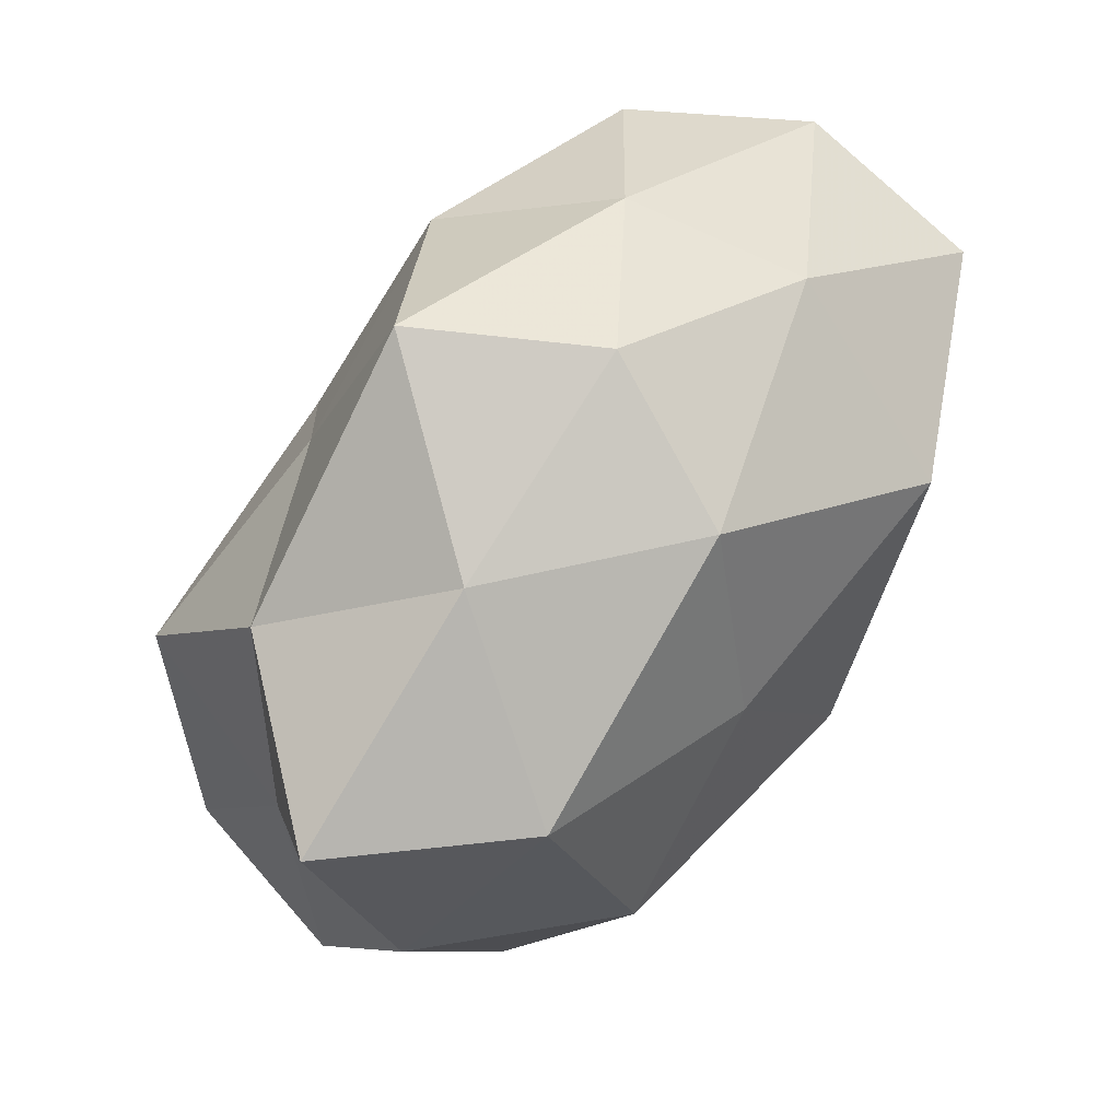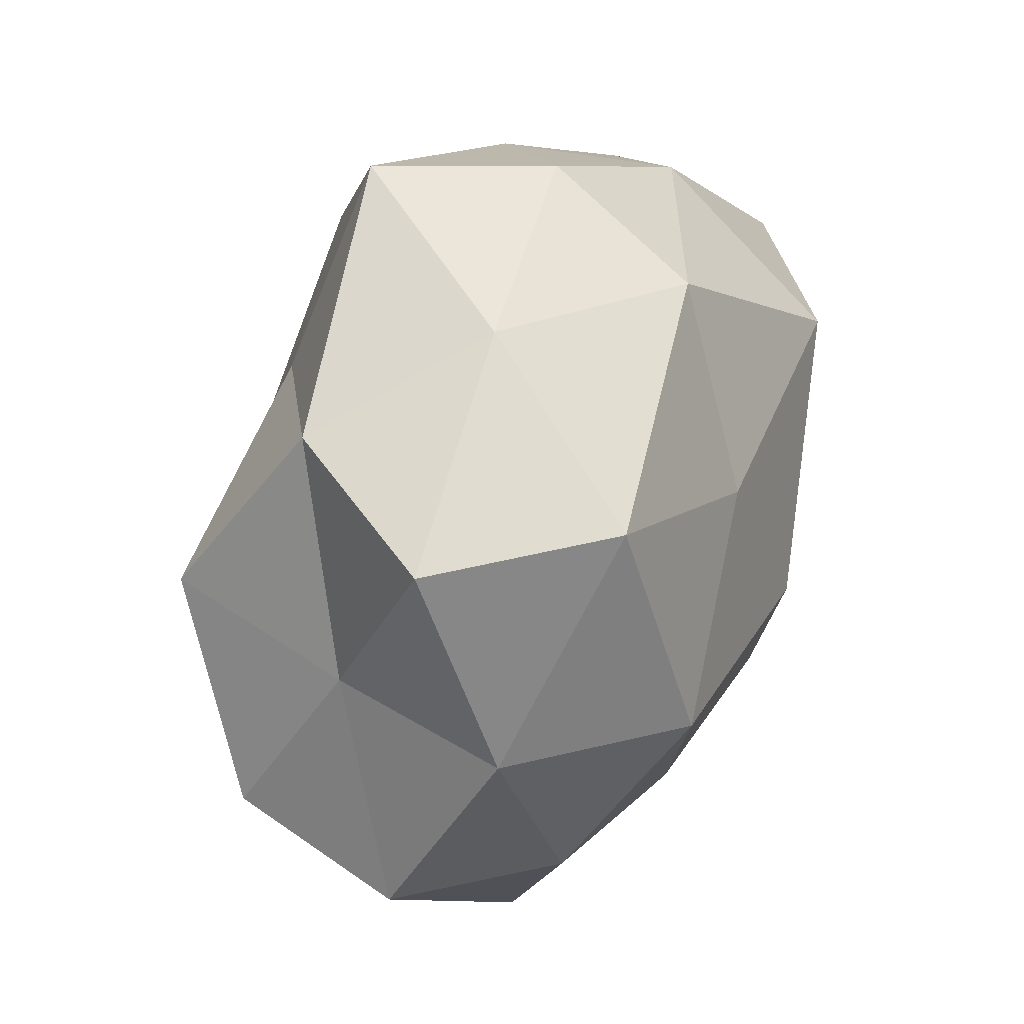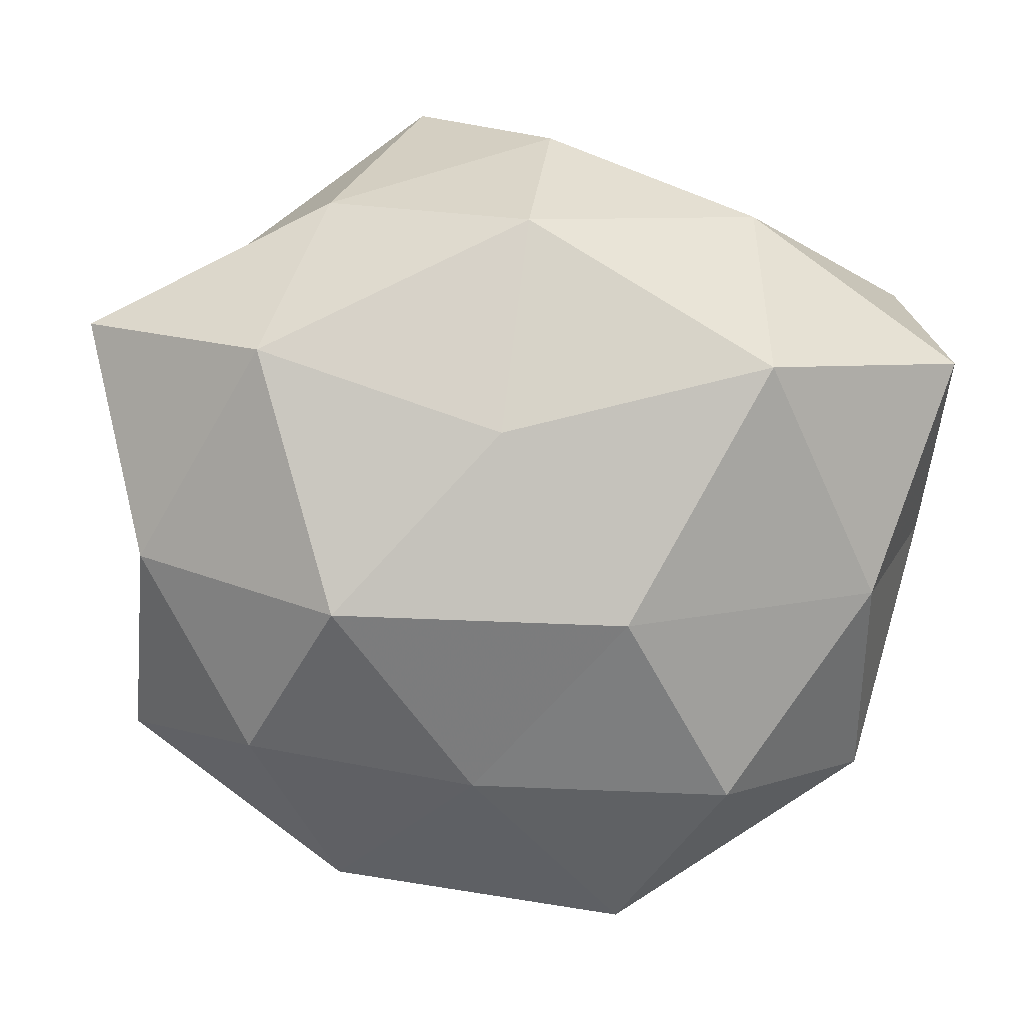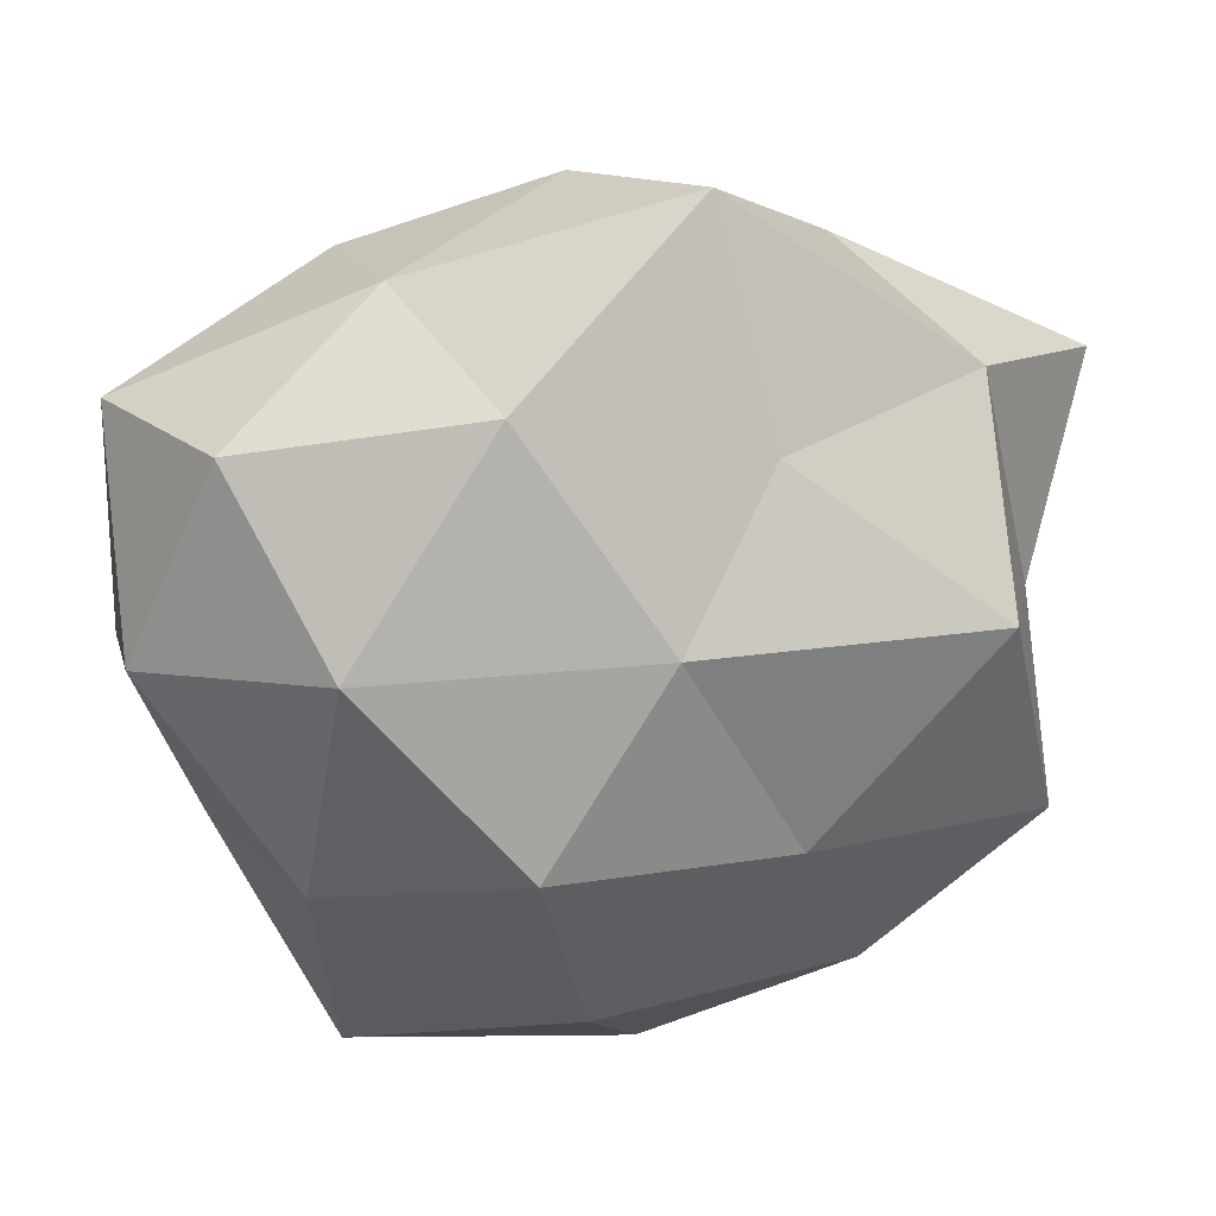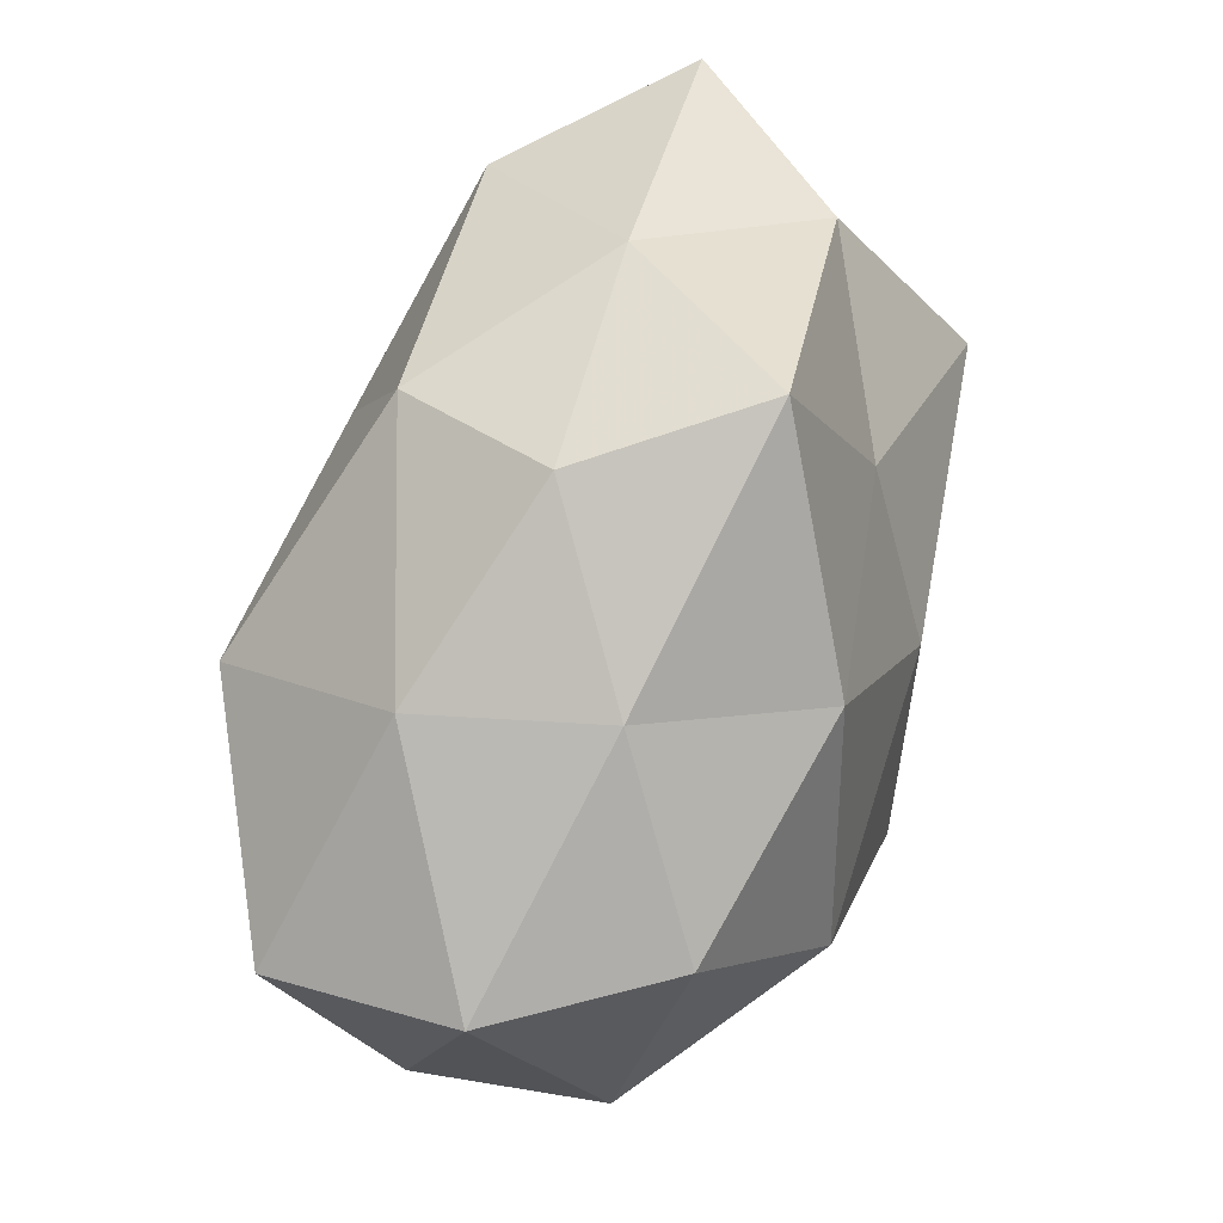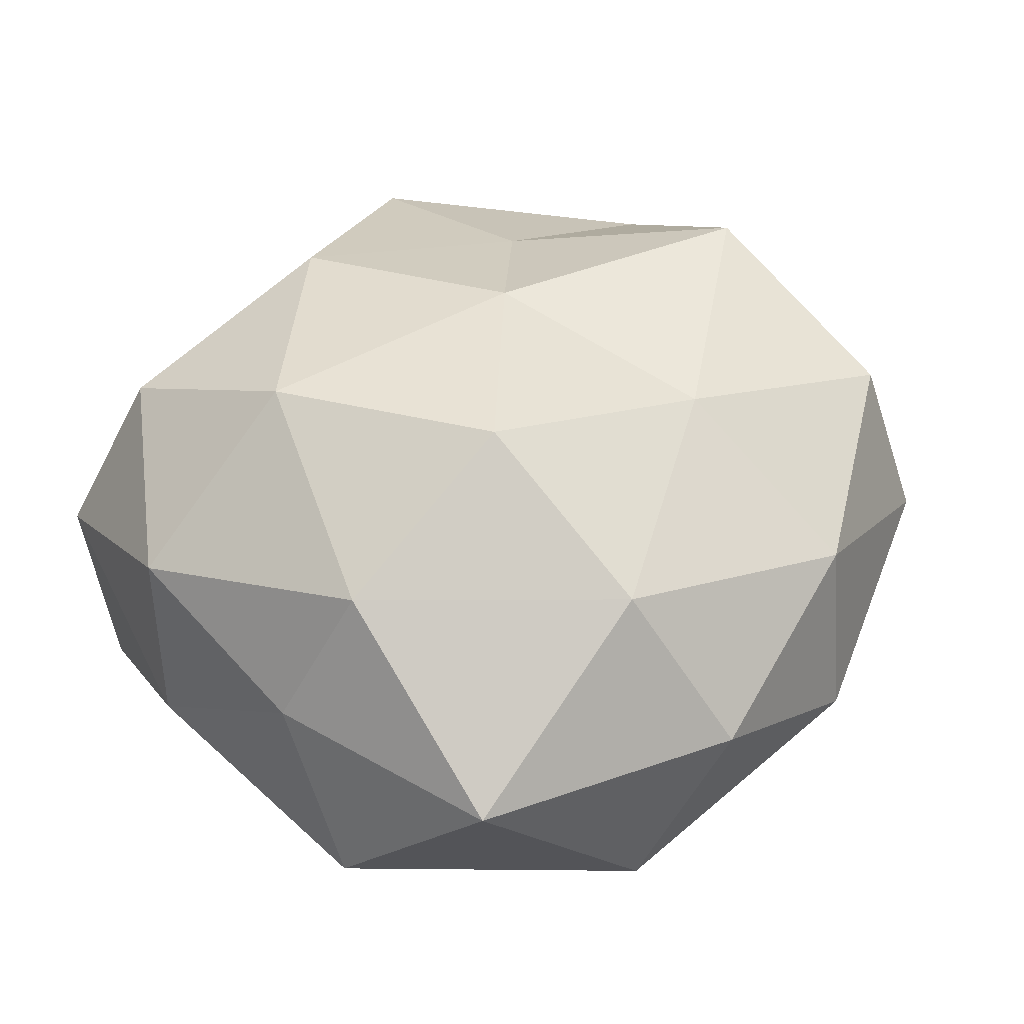
<metadata>
{"format":"obj","ext":"obj","renderer":"f3d","projection":"perspective","resolution":1024,"background":"white","views":[{"elev":63.8,"azim":126.6,"up":"+Y"},{"elev":32.9,"azim":108.2,"up":"+Y"},{"elev":8.9,"azim":167.3,"up":"+Y"},{"elev":23.4,"azim":-6.3,"up":"+Y"},{"elev":71.2,"azim":-72.5,"up":"+Y"},{"elev":49.0,"azim":-29.7,"up":"+Z"}]}
</metadata>
<code>
v -0.01225 -0.02089 -0.01859
v -0.03359 0.01364 -0.01293
v -0.005709 -0.009588 0.02417
v -0.0249 -0.004707 -0.01753
v -0.007083 0.02178 0.0188
v -0.03439 -0.001678 -0.003336
v -0.002409 -0.005349 -0.02348
v 0.03158 0.002409 0.004476
v -0.01918 -0.03138 0.006186
v 0.03198 -0.01128 0.01322
v 0.02726 0.005823 0.01955
v -0.02121 -0.01374 0.01643
v 0.0343 -0.0007549 -0.009314
v 0.0113 0.01727 0.01607
v -0.005611 -0.03382 -0.008545
v 0.02063 -0.003965 -0.02094
v 0.03421 -0.01653 -6.484e-05
v -0.02805 -0.01303 0.004866
v -0.01422 0.0274 0.006121
v 0.03746 0.01755 -0.004205
v -0.03387 0.01836 0.001807
v -0.001668 -0.02491 0.01656
v 0.00317 -0.03369 0.004535
v 0.02614 -0.01617 -0.01201
v 0.007408 0.03424 0.01008
v 0.003946 0.00572 0.02247
v 0.01921 -0.02481 0.009676
v -0.01849 0.004938 0.02239
v -0.001104 0.03234 -0.00258
v 0.01323 -0.01072 0.01926
v 0.01775 0.02711 -0.003601
v -0.02743 -0.02169 -0.007703
v 0.008519 -0.0195 -0.01604
v -0.01731 0.02584 -0.007979
v 0.02551 0.01629 -0.0164
v -0.01444 0.01461 -0.02225
v -0.02593 0.01832 0.01458
v 0.003591 0.02604 -0.01493
v 0.01785 -0.02943 -0.00502
v -0.03286 0.001796 0.01116
v 0.007104 0.009828 -0.02067
v 0.02675 0.02068 0.008621
f 2 4 6
f 4 7 1
f 10 8 11
f 10 17 8
f 17 13 8
f 9 12 18
f 8 13 20
f 2 6 21
f 22 3 12
f 22 12 9
f 9 15 23
f 23 22 9
f 13 24 16
f 17 24 13
f 25 5 14
f 19 5 25
f 26 14 5
f 11 14 26
f 10 27 17
f 27 22 23
f 28 12 3
f 3 26 28
f 26 5 28
f 29 19 25
f 10 11 30
f 30 3 22
f 30 26 3
f 11 26 30
f 10 30 27
f 30 22 27
f 25 31 29
f 4 1 32
f 4 32 6
f 32 1 15
f 32 15 9
f 6 32 18
f 18 32 9
f 1 7 33
f 33 15 1
f 7 16 33
f 33 16 24
f 2 21 34
f 21 19 34
f 34 19 29
f 13 16 35
f 20 13 35
f 35 31 20
f 2 36 4
f 36 7 4
f 2 34 36
f 19 37 5
f 21 37 19
f 28 5 37
f 38 29 31
f 34 29 38
f 38 31 35
f 34 38 36
f 39 23 15
f 17 39 24
f 27 39 17
f 27 23 39
f 39 15 33
f 24 39 33
f 6 18 40
f 40 18 12
f 6 40 21
f 40 12 28
f 21 40 37
f 37 40 28
f 7 41 16
f 35 16 41
f 36 41 7
f 41 38 35
f 36 38 41
f 8 42 11
f 11 42 14
f 8 20 42
f 14 42 25
f 42 20 31
f 42 31 25

</code>
